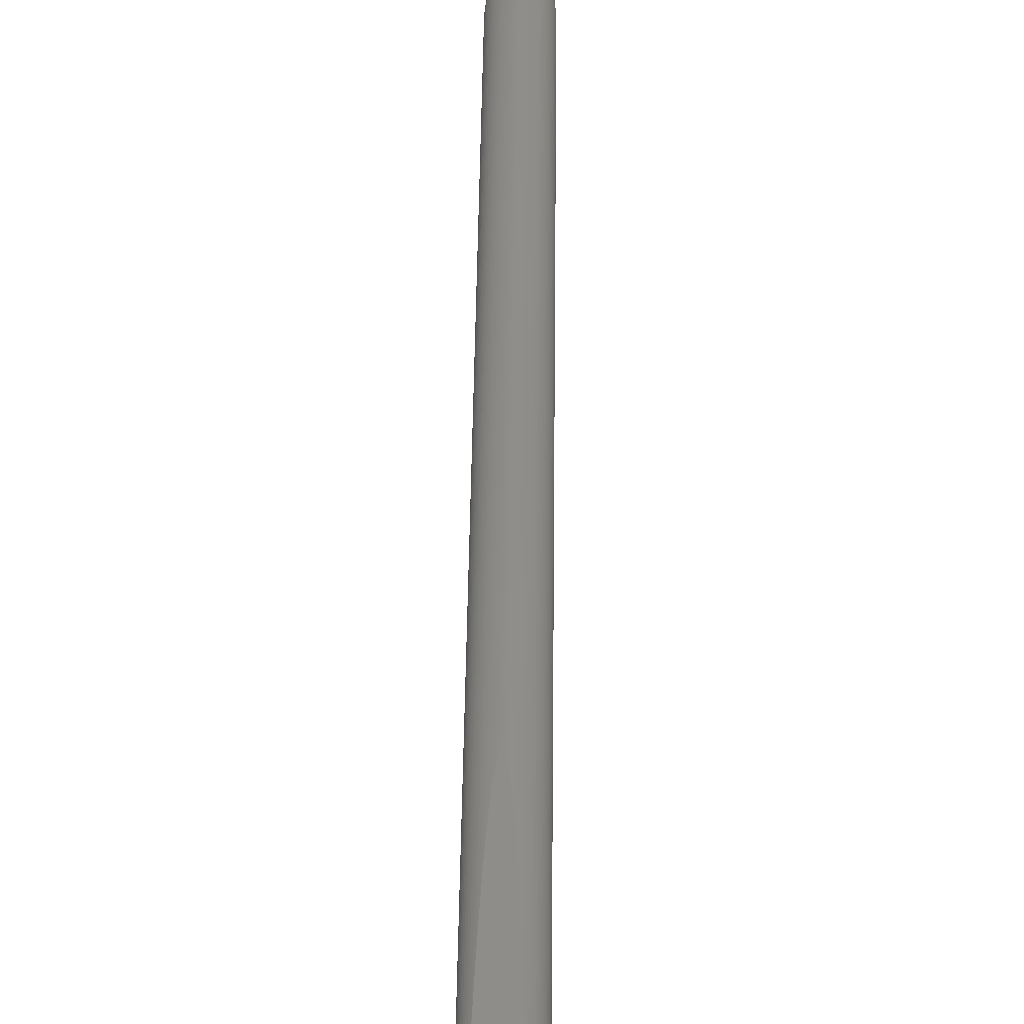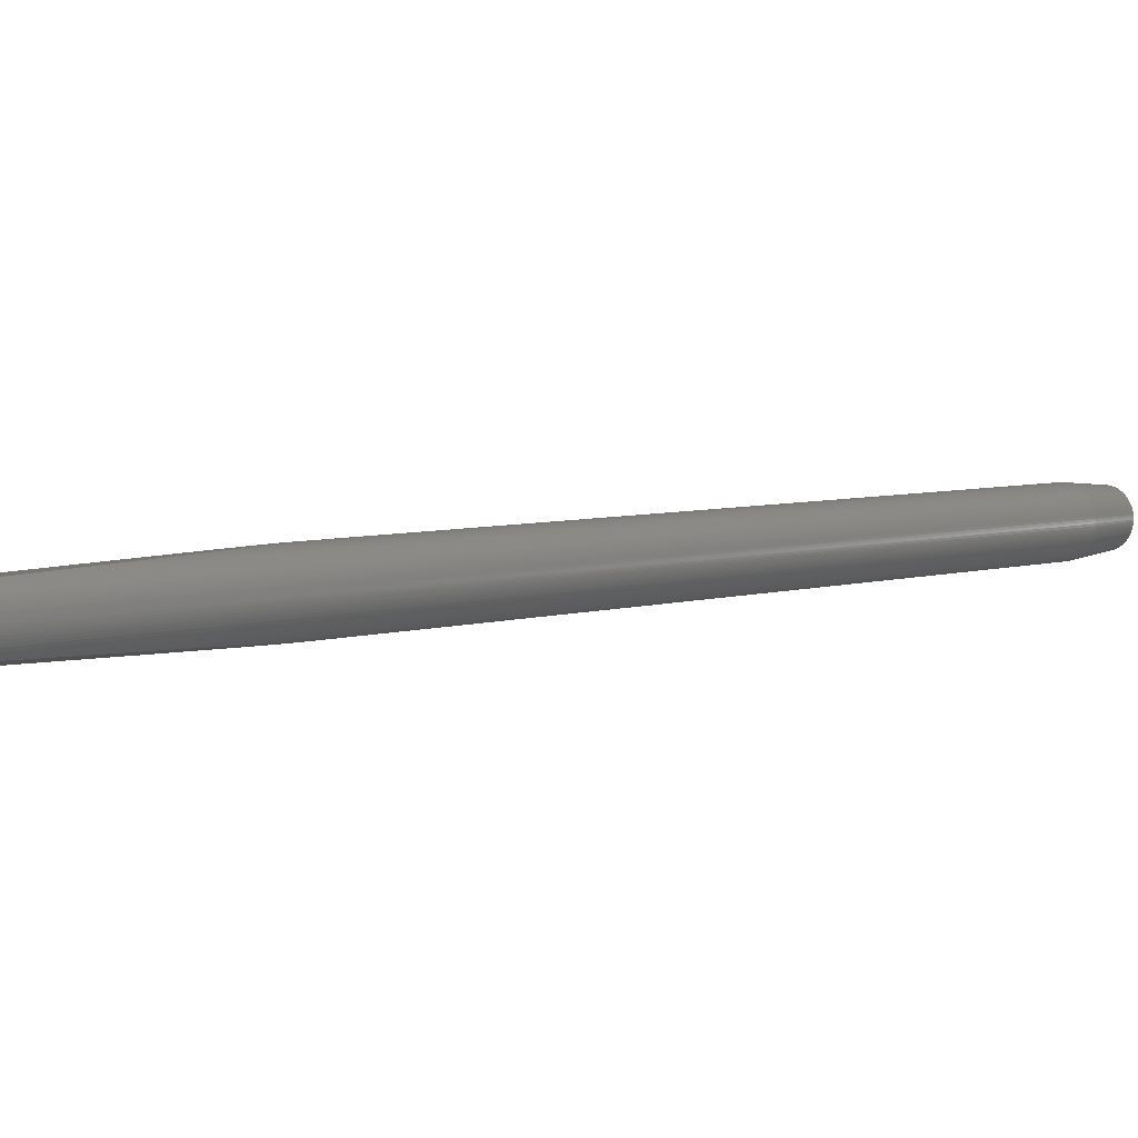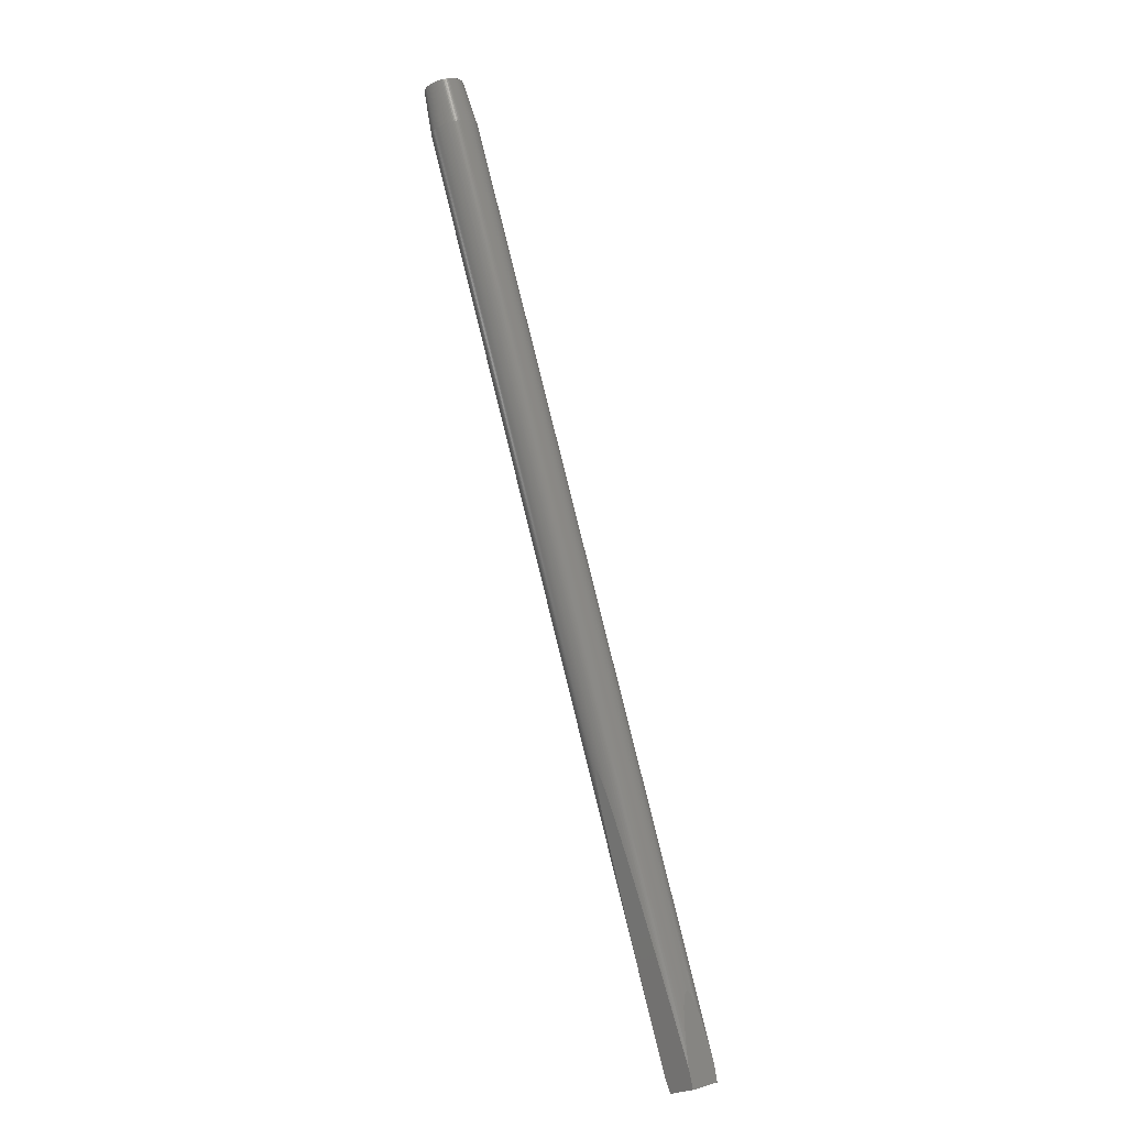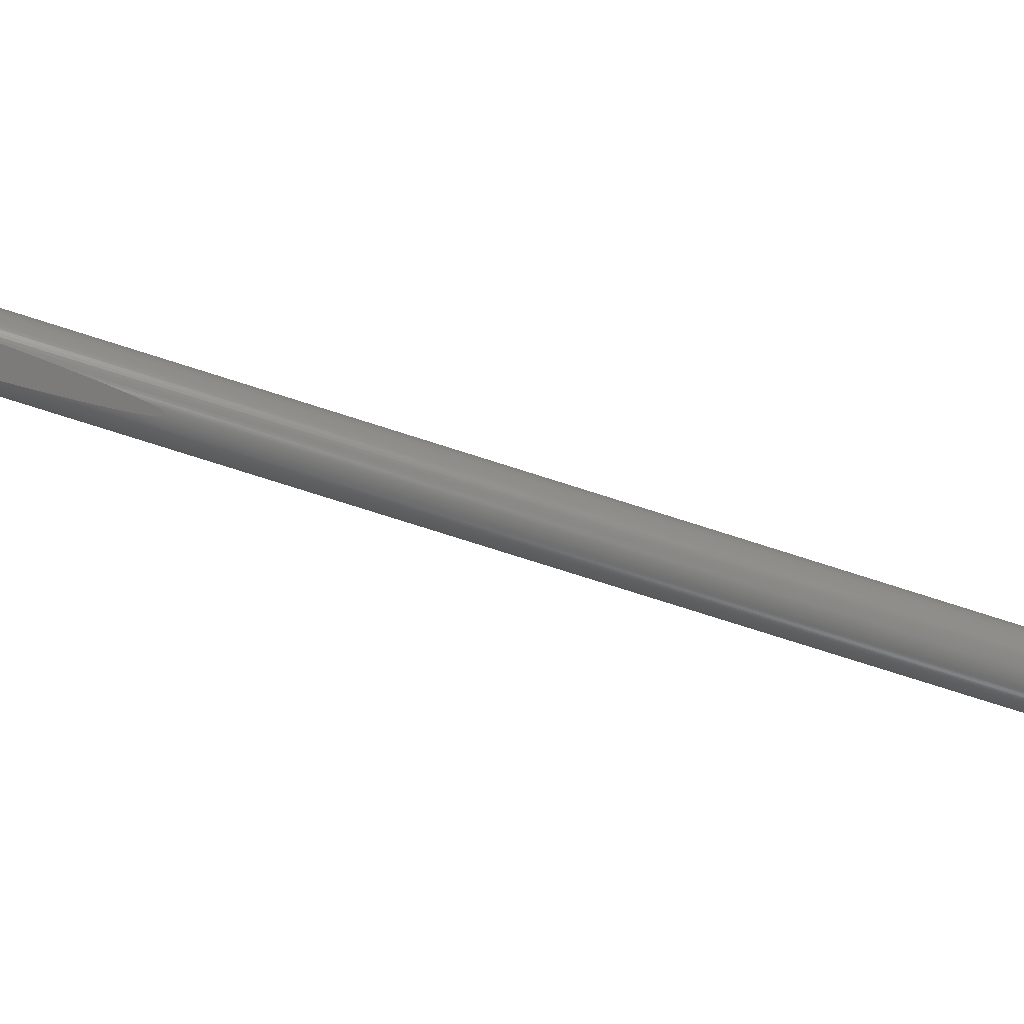
<metadata>
{"format":"stl","ext":"stl","renderer":"f3d","projection":"perspective","resolution":1024,"background":"white","views":[{"elev":49.4,"azim":-157.9,"up":"+Y"},{"elev":9.9,"azim":-118.3,"up":"+Y"},{"elev":6.2,"azim":-141.2,"up":"+Z"},{"elev":-60.0,"azim":-86.0,"up":"+Y"}]}
</metadata>
<code>
# stl→obj: 320 verts, 636 faces
v 620 -120.1 2764
v 276.8 -51.31 1890
v 277 -52.3 1891
v 620.5 -118.6 2764
v 619.5 -121.6 2764
v 277.1 -53.67 1892
v 277 -54.15 1892
v 665.1 -133.9 2746
v 664.6 -135.4 2746
v 330.4 -68.29 1894
v 277.1 -53.03 1892
v 331.1 -67.16 1894
v 331.3 -66.66 1895
v 619.2 -123.2 2764
v 277 -54.62 1892
v 276.9 -55.08 1892
v 330.8 -67.65 1894
v 276.8 -55.46 1892
v 276.7 -55.83 1892
v 618.9 -124.7 2764
v 276.5 -56.49 1892
v 276.1 -57.35 1891
v 665.4 -132.4 2746
v 331.6 -65.62 1895
v 331.6 -65.04 1895
v 331.5 -66.15 1895
v 618.7 -126.3 2764
v 275.4 -58.39 1890
v 618.7 -127.9 2764
v 274.5 -59.52 1887
v 665.7 -130.8 2746
v 331.6 -64.33 1894
v 331.3 -63.21 1893
v 618.7 -129.5 2764
v 273.2 -60.71 1884
v 271.4 -61.95 1879
v 665.9 -129.2 2746
v 330.8 -61.89 1892
v 618.8 -131.1 2764
v 619 -132.7 2764
v 269.1 -63.19 1872
v 665.9 -127.6 2746
v 619.3 -134.2 2764
v 266.2 -64.41 1864
v 329.8 -60.35 1889
v 619.6 -135.7 2763
v 262.6 -65.55 1853
v 665.9 -126 2746
v 328.3 -58.57 1886
v 620.1 -137.2 2763
v 258 -66.62 1839
v 620.7 -138.7 2763
v 665.8 -124.4 2746
v 326.2 -56.53 1881
v 621.3 -140.1 2762
v 252.9 -67.46 1823
v 665.6 -122.9 2746
v 323.3 -54.22 1874
v 622 -141.5 2762
v 278.5 -74.3 1884
v 622.9 -142.8 2762
v 665.3 -121.3 2747
v 319.4 -51.64 1866
v 623.7 -144 2761
v 301.5 -80.49 1939
v 665 -119.8 2747
v 314.5 -48.8 1855
v 624.7 -145.2 2761
v 319.9 -85.39 1981
v 664.5 -118.3 2747
v 625.7 -146.3 2760
v 334.9 -89.43 2015
v 663.9 -116.8 2747
v 308.4 -45.72 1842
v 626.8 -147.4 2760
v 663.3 -115.4 2748
v 300.7 -42.24 1826
v 628 -148.3 2759
v 347 -92.67 2042
v 662.6 -114.1 2748
v 661.7 -112.8 2749
v 292 -38.75 1808
v 629.2 -149.2 2759
v 356.5 -95.21 2062
v 660.9 -111.5 2749
v 315.1 -41.78 1871
v 659.9 -110.3 2750
v 658.9 -109.2 2750
v 335.3 -44.44 1927
v 630.4 -150 2758
v 363.7 -97.15 2077
v 657.8 -108.1 2751
v 350.8 -46.48 1971
v 656.6 -107.2 2751
v 363 -48.09 2007
v 631.8 -150.7 2757
v 369 -98.57 2087
v 655.4 -106.3 2752
v 654.2 -105.5 2752
v 372.3 -49.32 2035
v 652.9 -104.8 2753
v 379.1 -50.22 2056
v 651.5 -104.2 2753
v 383.9 -50.84 2072
v 633.1 -151.4 2757
v 372.8 -99.59 2094
v 650.1 -103.6 2754
v 375.4 -100.3 2098
v 386.9 -51.24 2084
v 388.6 -51.46 2091
v 648.7 -103.2 2754
v 389.4 -51.57 2096
v 634.5 -151.9 2756
v 377.1 -100.7 2100
v 378 -101 2101
v 635.9 -152.3 2756
v 378.4 -101.1 2101
v 378.6 -101.1 2101
v 378.8 -101.2 2101
v 378.9 -101.2 2101
v 379 -101.3 2101
v 379.2 -101.3 2101
v 379.3 -101.3 2101
v 379.3 -101.3 2100
v 379.4 -101.4 2100
v 637.3 -152.7 2755
v 379.5 -101.4 2100
v 379.6 -101.4 2099
v 379 -101.3 2093
v 638.8 -152.9 2754
v 377.8 -100.9 2087
v 647.3 -102.8 2755
v 389.5 -51.59 2099
v 389.4 -51.57 2100
v 640.3 -153.1 2754
v 375.4 -100.3 2077
v 641.8 -153.1 2753
v 371.6 -99.25 2064
v 645.8 -102.6 2756
v 389.2 -51.55 2100
v 389.1 -51.53 2101
v 389 -51.51 2101
v 388.9 -51.5 2101
v 388.7 -51.48 2101
v 388.6 -51.46 2101
v 388.4 -51.44 2101
v 643.3 -153 2753
v 365.8 -97.71 2044
v 388.2 -51.42 2101
v 388 -51.38 2101
v 644.7 -152.9 2752
v 357.6 -95.52 2019
v 644.3 -102.5 2756
v 387.6 -51.33 2100
v 386.9 -51.24 2100
v 383.5 -50.79 2095
v 646.2 -152.6 2752
v 346.6 -92.55 1985
v 642.8 -102.4 2757
v 380.2 -50.35 2090
v 647.7 -152.3 2751
v 649.1 -151.8 2751
v 332.2 -88.69 1943
v 641.3 -102.5 2757
v 375.4 -49.73 2081
v 650.5 -151.3 2750
v 313.9 -83.81 1890
v 651.9 -150.6 2750
v 299.9 -80.04 1850
v 639.9 -102.6 2758
v 368.9 -48.87 2069
v 653.2 -149.9 2749
v 284.6 -75.95 1808
v 638.4 -102.9 2759
v 360.1 -47.7 2051
v 654.5 -149.1 2749
v 289.9 -76.04 1818
v 655.8 -148.2 2748
v 294.8 -76.03 1828
v 636.9 -103.3 2759
v 348.5 -46.19 2026
v 657 -147.2 2748
v 303.1 -75.74 1844
v 635.5 -103.7 2760
v 333.8 -44.25 1994
v 658.1 -146.1 2747
v 634.1 -104.3 2760
v 315.6 -41.85 1953
v 659.2 -145 2747
v 310.1 -75.16 1857
v 632.7 -104.9 2761
v 660.2 -143.8 2747
v 315.7 -74.37 1867
v 631.4 -105.6 2761
v 293.4 -38.93 1902
v 630.1 -106.5 2762
v 277 -36.76 1864
v 661.1 -142.5 2747
v 320.2 -73.42 1876
v 628.8 -107.4 2762
v 259.5 -34.46 1823
v 627.6 -108.3 2762
v 263.6 -36.98 1837
v 662 -141.2 2746
v 323.7 -72.38 1882
v 626.5 -109.4 2763
v 267.2 -39.52 1851
v 662.8 -139.8 2746
v 625.4 -110.5 2763
v 326.3 -71.31 1887
v 624.4 -111.7 2763
v 270.2 -42.05 1862
v 623.5 -113 2764
v 272.6 -44.36 1871
v 663.5 -138.4 2746
v 328.2 -70.23 1890
v 622.6 -114.3 2764
v 274.3 -46.43 1878
v 621.8 -115.7 2764
v 275.5 -48.28 1883
v 621.1 -117.1 2764
v 276.3 -49.9 1887
v 664.1 -136.9 2746
v 329.5 -69.2 1892
v 641.3 -127.6 2810
v 659.3 -152.8 2801
v 662.1 -152.8 2800
v 658 -152.7 2802
v 663.4 -152.6 2800
v 664.8 -152.3 2799
v 666.1 -151.9 2799
v 680.8 -131 2794
v 680.6 -128.1 2795
v 667.4 -151.4 2798
v 668.7 -150.9 2798
v 673.3 -147.7 2796
v 674.4 -146.8 2796
v 679.6 -138.2 2794
v 680 -136.8 2794
v 680.4 -135.3 2794
v 680.6 -133.9 2794
v 680.7 -132.4 2794
v 676.2 -144.6 2795
v 677.1 -143.4 2795
v 677.8 -142.2 2795
v 680.4 -126.6 2795
v 678.5 -140.9 2795
v 680.1 -125.2 2795
v 679.7 -123.8 2795
v 679.2 -122.5 2796
v 678.6 -121.2 2796
v 678 -119.9 2796
v 677.2 -118.7 2797
v 676.4 -117.6 2797
v 675.5 -116.5 2798
v 674.5 -115.5 2798
v 673.5 -114.5 2799
v 672.4 -113.7 2799
v 671.3 -112.9 2800
v 670.1 -112.2 2800
v 668.9 -111.6 2801
v 667.6 -111.1 2801
v 666.3 -110.7 2802
v 665 -110.4 2802
v 663.7 -110.2 2803
v 662.3 -110.1 2803
v 660.9 -110 2804
v 659.6 -110.1 2804
v 658.2 -110.3 2805
v 656.9 -110.6 2805
v 655.5 -111 2806
v 675.3 -145.7 2795
v 654.2 -111.4 2806
v 653 -112 2807
v 651.7 -112.7 2807
v 650.5 -113.4 2808
v 649.4 -114.2 2808
v 648.3 -115.1 2808
v 671.1 -149.5 2797
v 647.3 -116.1 2809
v 646.3 -117.2 2809
v 645.4 -118.3 2809
v 644.6 -119.5 2810
v 643.8 -120.7 2810
v 643.1 -122 2810
v 642.5 -123.4 2810
v 642 -124.7 2810
v 641.6 -126.1 2810
v 656.6 -152.5 2802
v 655.3 -152.2 2803
v 640.9 -130.5 2810
v 641 -129 2810
v 654 -151.8 2803
v 672.2 -148.7 2796
v 640.8 -131.9 2810
v 680.8 -129.5 2795
v 652.7 -151.3 2804
v 640.9 -133.4 2810
v 651.5 -150.7 2804
v 641 -134.8 2810
v 650.3 -150 2805
v 641.2 -136.3 2810
v 669.9 -150.2 2797
v 649.2 -149.2 2805
v 641.5 -137.7 2809
v 648.1 -148.3 2806
v 641.9 -139.1 2809
v 647.1 -147.4 2806
v 642.4 -140.4 2809
v 646.1 -146.4 2807
v 643 -141.7 2808
v 645.2 -145.3 2807
v 644.4 -144.2 2808
v 643.7 -143 2808
v 679.1 -139.5 2794
v 660.7 -152.8 2801
v 253.6 -33.69 1803
v 283.6 -37.64 1791
v 276.4 -73.76 1791
v 247.2 -65.93 1803
f 1 2 3
f 1 4 2
f 5 6 7
f 8 9 10
f 5 11 6
f 5 1 11
f 8 12 13
f 14 15 16
f 8 17 12
f 14 7 15
f 8 10 17
f 14 5 7
f 14 18 19
f 14 16 18
f 20 21 22
f 20 19 21
f 20 14 19
f 23 8 13
f 23 24 25
f 23 26 24
f 23 13 26
f 27 22 28
f 27 20 22
f 29 28 30
f 31 23 25
f 29 27 28
f 31 32 33
f 31 25 32
f 34 35 36
f 34 30 35
f 34 29 30
f 37 33 38
f 37 31 33
f 39 34 36
f 40 36 41
f 40 39 36
f 42 37 38
f 43 41 44
f 42 38 45
f 43 40 41
f 46 44 47
f 46 43 44
f 48 45 49
f 48 42 45
f 50 47 51
f 50 46 47
f 52 50 51
f 53 49 54
f 53 48 49
f 55 51 56
f 55 52 51
f 57 54 58
f 59 56 60
f 57 53 54
f 59 55 56
f 61 59 60
f 62 58 63
f 62 57 58
f 64 60 65
f 64 61 60
f 66 63 67
f 66 62 63
f 68 65 69
f 68 64 65
f 70 66 67
f 71 69 72
f 71 68 69
f 73 67 74
f 73 70 67
f 75 71 72
f 76 74 77
f 76 73 74
f 78 72 79
f 80 76 77
f 78 75 72
f 81 80 77
f 81 77 82
f 83 78 79
f 83 79 84
f 85 81 82
f 85 82 86
f 87 85 86
f 88 87 86
f 88 86 89
f 90 83 84
f 90 84 91
f 92 88 89
f 92 89 93
f 94 92 93
f 94 93 95
f 96 90 91
f 96 91 97
f 98 94 95
f 99 98 95
f 99 95 100
f 101 99 100
f 101 100 102
f 103 101 102
f 103 102 104
f 105 96 97
f 105 97 106
f 107 103 104
f 105 106 108
f 107 104 109
f 107 109 110
f 111 107 110
f 111 110 112
f 113 108 114
f 113 114 115
f 113 105 108
f 116 113 115
f 116 115 117
f 116 117 118
f 116 118 119
f 116 119 120
f 116 120 121
f 116 121 122
f 116 122 123
f 116 123 124
f 116 124 125
f 126 116 125
f 126 125 127
f 126 127 128
f 126 128 129
f 130 129 131
f 130 126 129
f 132 111 112
f 132 112 133
f 132 133 134
f 135 131 136
f 135 130 131
f 137 136 138
f 137 135 136
f 139 132 134
f 139 134 140
f 139 140 141
f 139 141 142
f 139 142 143
f 139 143 144
f 139 144 145
f 139 145 146
f 147 138 148
f 139 146 149
f 139 149 150
f 147 137 138
f 151 148 152
f 151 147 148
f 153 139 150
f 153 150 154
f 153 154 155
f 153 155 156
f 157 152 158
f 157 151 152
f 159 156 160
f 161 157 158
f 159 153 156
f 162 158 163
f 162 161 158
f 164 160 165
f 164 159 160
f 166 163 167
f 166 162 163
f 168 167 169
f 170 165 171
f 168 166 167
f 170 164 165
f 172 169 173
f 172 168 169
f 174 171 175
f 174 170 171
f 176 173 177
f 176 172 173
f 178 177 179
f 180 175 181
f 178 176 177
f 180 174 175
f 182 179 183
f 184 181 185
f 182 178 179
f 184 180 181
f 186 182 183
f 187 184 185
f 187 185 188
f 189 183 190
f 189 186 183
f 191 187 188
f 192 189 190
f 192 190 193
f 194 188 195
f 194 191 188
f 196 195 197
f 196 194 195
f 198 192 193
f 198 193 199
f 200 196 197
f 200 197 201
f 202 201 203
f 204 198 199
f 202 200 201
f 204 199 205
f 206 203 207
f 206 202 203
f 208 204 205
f 209 206 207
f 208 205 210
f 211 207 212
f 211 209 207
f 213 212 214
f 213 211 212
f 215 208 210
f 215 210 216
f 217 214 218
f 217 213 214
f 219 218 220
f 219 217 218
f 221 220 222
f 221 219 220
f 223 215 216
f 223 216 224
f 4 222 2
f 9 223 224
f 4 221 222
f 9 224 10
f 1 3 11
f 225 226 227
f 225 228 226
f 225 227 229
f 225 229 230
f 225 230 231
f 225 232 233
f 225 231 234
f 225 234 235
f 225 236 237
f 225 238 239
f 225 239 240
f 225 240 241
f 225 241 242
f 225 242 232
f 243 244 245
f 225 233 246
f 243 245 247
f 225 246 248
f 225 248 249
f 225 247 238
f 225 249 250
f 225 250 251
f 225 251 252
f 225 252 253
f 225 253 254
f 225 254 255
f 225 255 256
f 225 256 257
f 225 257 258
f 225 258 259
f 225 259 260
f 225 260 261
f 225 261 262
f 225 243 247
f 225 262 263
f 225 263 264
f 225 264 265
f 225 265 266
f 225 266 267
f 225 267 268
f 225 237 243
f 225 268 269
f 225 269 270
f 225 270 271
f 237 272 243
f 225 271 273
f 225 273 274
f 225 274 275
f 225 275 276
f 225 276 277
f 225 277 278
f 225 279 236
f 225 278 280
f 225 280 281
f 225 281 282
f 225 282 283
f 225 283 284
f 225 284 285
f 225 285 286
f 225 286 287
f 225 287 288
f 225 235 279
f 289 228 225
f 290 289 225
f 291 225 292
f 293 290 225
f 279 294 236
f 295 225 291
f 232 296 233
f 297 293 225
f 298 225 295
f 299 297 225
f 300 225 298
f 301 299 225
f 302 225 300
f 235 303 279
f 304 301 225
f 305 225 302
f 306 304 225
f 307 225 305
f 308 306 225
f 309 225 307
f 310 308 225
f 311 225 309
f 312 310 225
f 313 312 225
f 314 225 311
f 314 313 225
f 247 315 238
f 226 316 227
f 317 318 319
f 317 319 320
f 25 24 13
f 24 26 13
f 32 25 12
f 25 13 12
f 33 32 17
f 32 12 17
f 33 17 10
f 38 33 224
f 33 10 224
f 45 38 216
f 38 224 216
f 49 45 210
f 45 216 210
f 54 49 205
f 49 210 205
f 58 54 199
f 54 205 199
f 63 58 193
f 58 199 193
f 67 63 190
f 63 193 190
f 74 67 183
f 67 190 183
f 77 74 179
f 74 183 179
f 82 77 177
f 77 179 177
f 318 82 173
f 82 177 173
f 318 173 319
f 201 317 56
f 317 320 56
f 203 201 56
f 207 203 51
f 203 56 51
f 212 207 47
f 207 51 47
f 214 212 44
f 212 47 44
f 218 214 41
f 214 44 41
f 220 218 36
f 218 41 36
f 222 220 35
f 220 36 35
f 2 222 30
f 222 35 30
f 16 15 18
f 15 7 19
f 18 15 19
f 3 2 28
f 2 30 28
f 7 6 21
f 6 11 21
f 19 7 21
f 11 3 22
f 21 11 22
f 3 28 22
f 173 320 319
f 173 56 320
f 169 56 173
f 60 56 169
f 167 60 169
f 65 60 167
f 163 65 167
f 69 65 163
f 158 69 163
f 72 69 158
f 152 72 158
f 79 72 152
f 148 79 152
f 84 79 148
f 138 84 148
f 91 84 138
f 136 91 138
f 97 91 136
f 131 97 136
f 106 97 131
f 129 106 131
f 108 106 129
f 128 114 108
f 128 108 129
f 127 115 114
f 127 114 128
f 125 117 115
f 125 115 127
f 124 117 125
f 123 117 124
f 123 118 117
f 121 120 119
f 122 118 123
f 122 121 119
f 122 119 118
f 317 82 318
f 201 82 317
f 197 86 82
f 197 82 201
f 195 89 86
f 195 86 197
f 188 93 89
f 188 89 195
f 185 95 93
f 185 93 188
f 181 100 95
f 181 95 185
f 175 102 100
f 175 100 181
f 171 104 102
f 171 102 175
f 165 109 104
f 165 104 171
f 160 110 109
f 160 109 165
f 156 112 110
f 156 110 160
f 144 143 142
f 145 144 142
f 145 142 141
f 146 141 140
f 146 145 141
f 149 146 140
f 150 149 140
f 150 140 134
f 154 150 134
f 154 134 133
f 155 133 112
f 155 112 156
f 155 154 133
f 116 289 290
f 37 42 242
f 113 116 290
f 37 242 241
f 159 267 266
f 113 290 293
f 105 113 293
f 153 159 266
f 105 293 297
f 31 37 241
f 31 241 240
f 96 105 297
f 153 266 265
f 96 297 299
f 139 153 265
f 23 31 240
f 90 299 301
f 90 96 299
f 139 265 264
f 132 139 264
f 83 301 304
f 83 90 301
f 8 240 239
f 8 23 240
f 111 132 264
f 78 304 306
f 78 83 304
f 75 306 308
f 75 78 306
f 9 239 238
f 5 14 225
f 9 8 239
f 111 264 263
f 71 308 310
f 71 75 308
f 68 310 312
f 68 71 310
f 5 225 288
f 107 111 263
f 223 238 315
f 223 9 238
f 107 263 262
f 1 5 288
f 64 312 313
f 64 68 312
f 61 313 314
f 61 64 313
f 1 288 287
f 215 315 247
f 215 223 315
f 59 61 314
f 103 107 262
f 103 262 261
f 55 314 311
f 4 1 287
f 55 59 314
f 52 311 309
f 52 55 311
f 4 287 286
f 208 247 245
f 208 215 247
f 101 261 260
f 50 309 307
f 50 52 309
f 101 103 261
f 46 307 305
f 46 50 307
f 221 4 286
f 43 305 302
f 43 46 305
f 40 302 300
f 40 43 302
f 204 245 244
f 221 286 285
f 204 208 245
f 99 260 259
f 99 101 260
f 39 300 298
f 39 40 300
f 34 298 295
f 34 39 298
f 29 295 291
f 29 34 295
f 27 291 292
f 219 221 285
f 27 29 291
f 20 292 225
f 20 27 292
f 198 204 244
f 14 20 225
f 98 99 259
f 198 244 243
f 219 285 284
f 98 259 258
f 217 219 284
f 192 243 272
f 192 198 243
f 217 284 283
f 94 258 257
f 94 98 258
f 189 192 272
f 92 94 257
f 189 272 237
f 213 283 282
f 213 217 283
f 92 257 256
f 186 237 236
f 186 189 237
f 211 282 281
f 88 256 255
f 211 213 282
f 88 92 256
f 182 186 236
f 87 88 255
f 182 236 294
f 209 281 280
f 209 211 281
f 87 255 254
f 178 182 294
f 206 209 280
f 85 254 253
f 206 280 278
f 85 87 254
f 202 206 278
f 176 294 279
f 176 178 294
f 81 85 253
f 202 278 277
f 80 81 253
f 200 202 277
f 172 176 279
f 172 279 303
f 80 253 252
f 168 172 303
f 76 80 252
f 168 303 235
f 76 252 251
f 196 277 276
f 196 200 277
f 73 76 251
f 194 196 276
f 166 168 235
f 166 235 234
f 73 251 250
f 194 276 275
f 70 73 250
f 162 166 234
f 191 194 275
f 162 234 231
f 70 250 249
f 191 275 274
f 66 70 249
f 161 162 231
f 187 191 274
f 161 231 230
f 66 249 248
f 157 161 230
f 187 274 273
f 62 66 248
f 184 187 273
f 157 230 229
f 151 157 229
f 62 248 246
f 184 273 271
f 151 229 227
f 57 62 246
f 180 184 271
f 147 151 227
f 147 227 316
f 57 246 233
f 180 271 270
f 174 180 270
f 53 57 233
f 137 147 316
f 137 316 226
f 53 233 296
f 174 270 269
f 170 174 269
f 135 137 226
f 135 226 228
f 48 53 296
f 130 135 228
f 48 296 232
f 170 269 268
f 130 228 289
f 164 170 268
f 42 48 232
f 126 130 289
f 42 232 242
f 164 268 267
f 116 126 289
f 159 164 267

</code>
